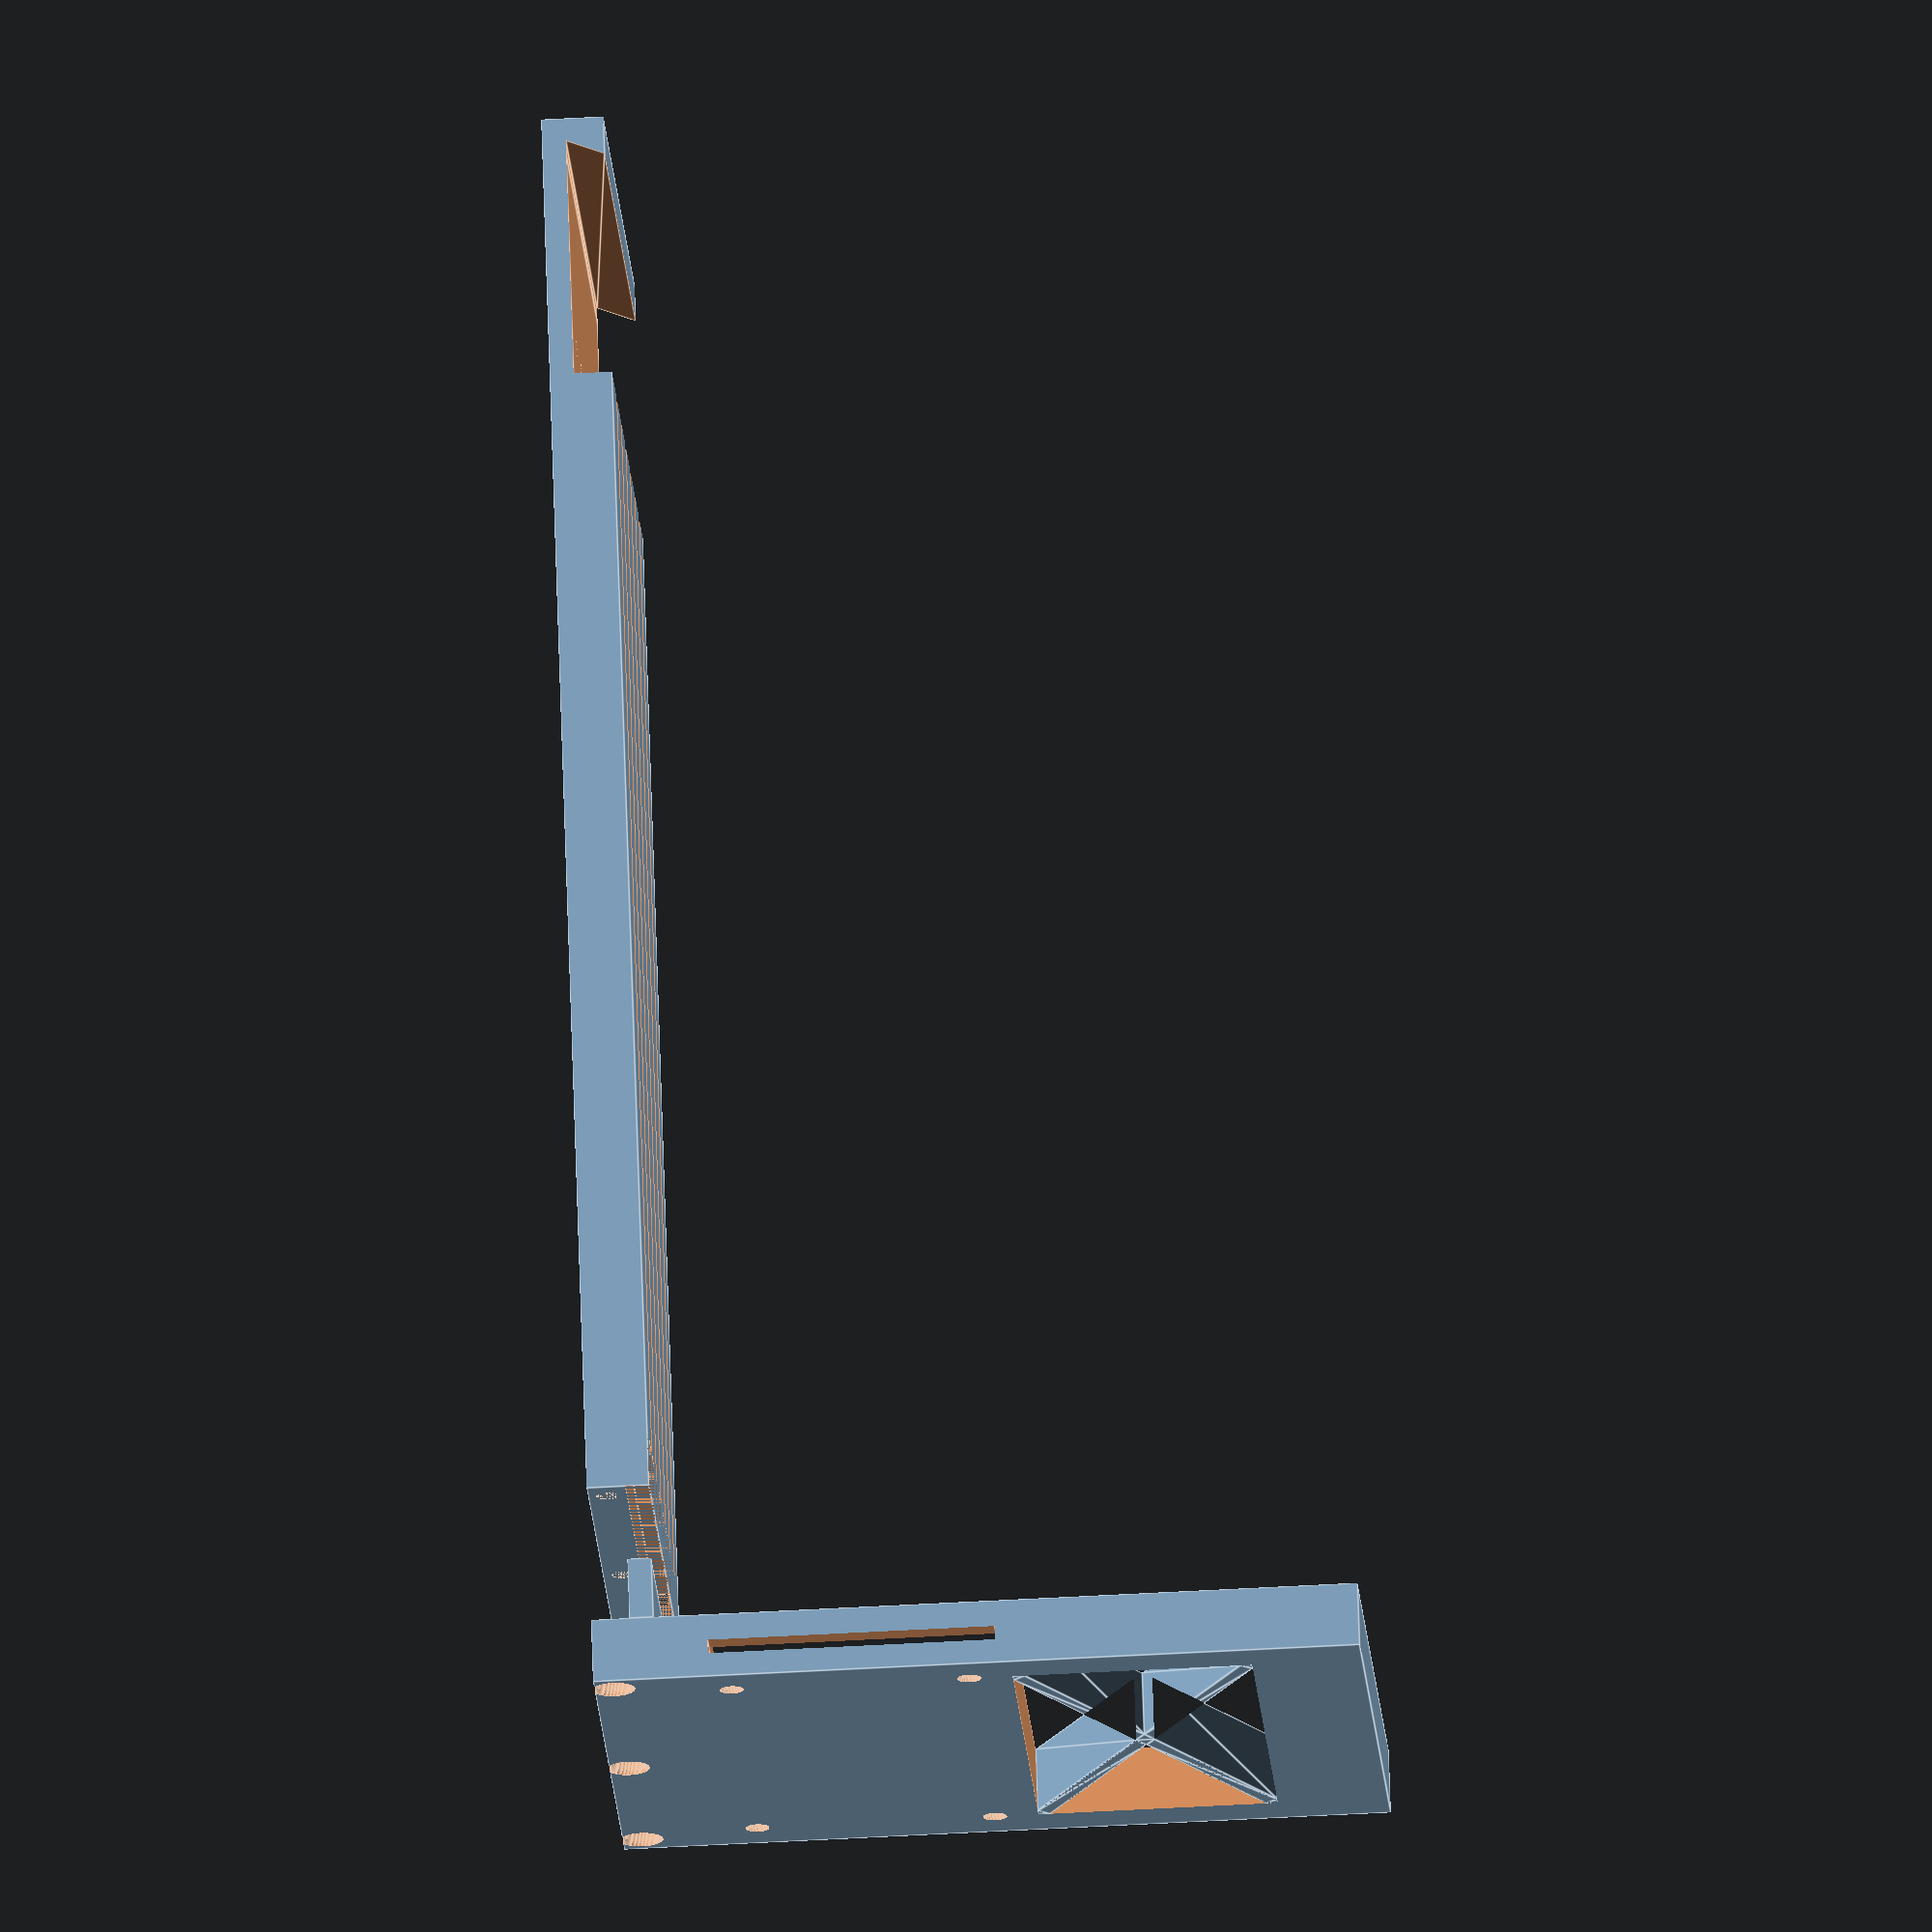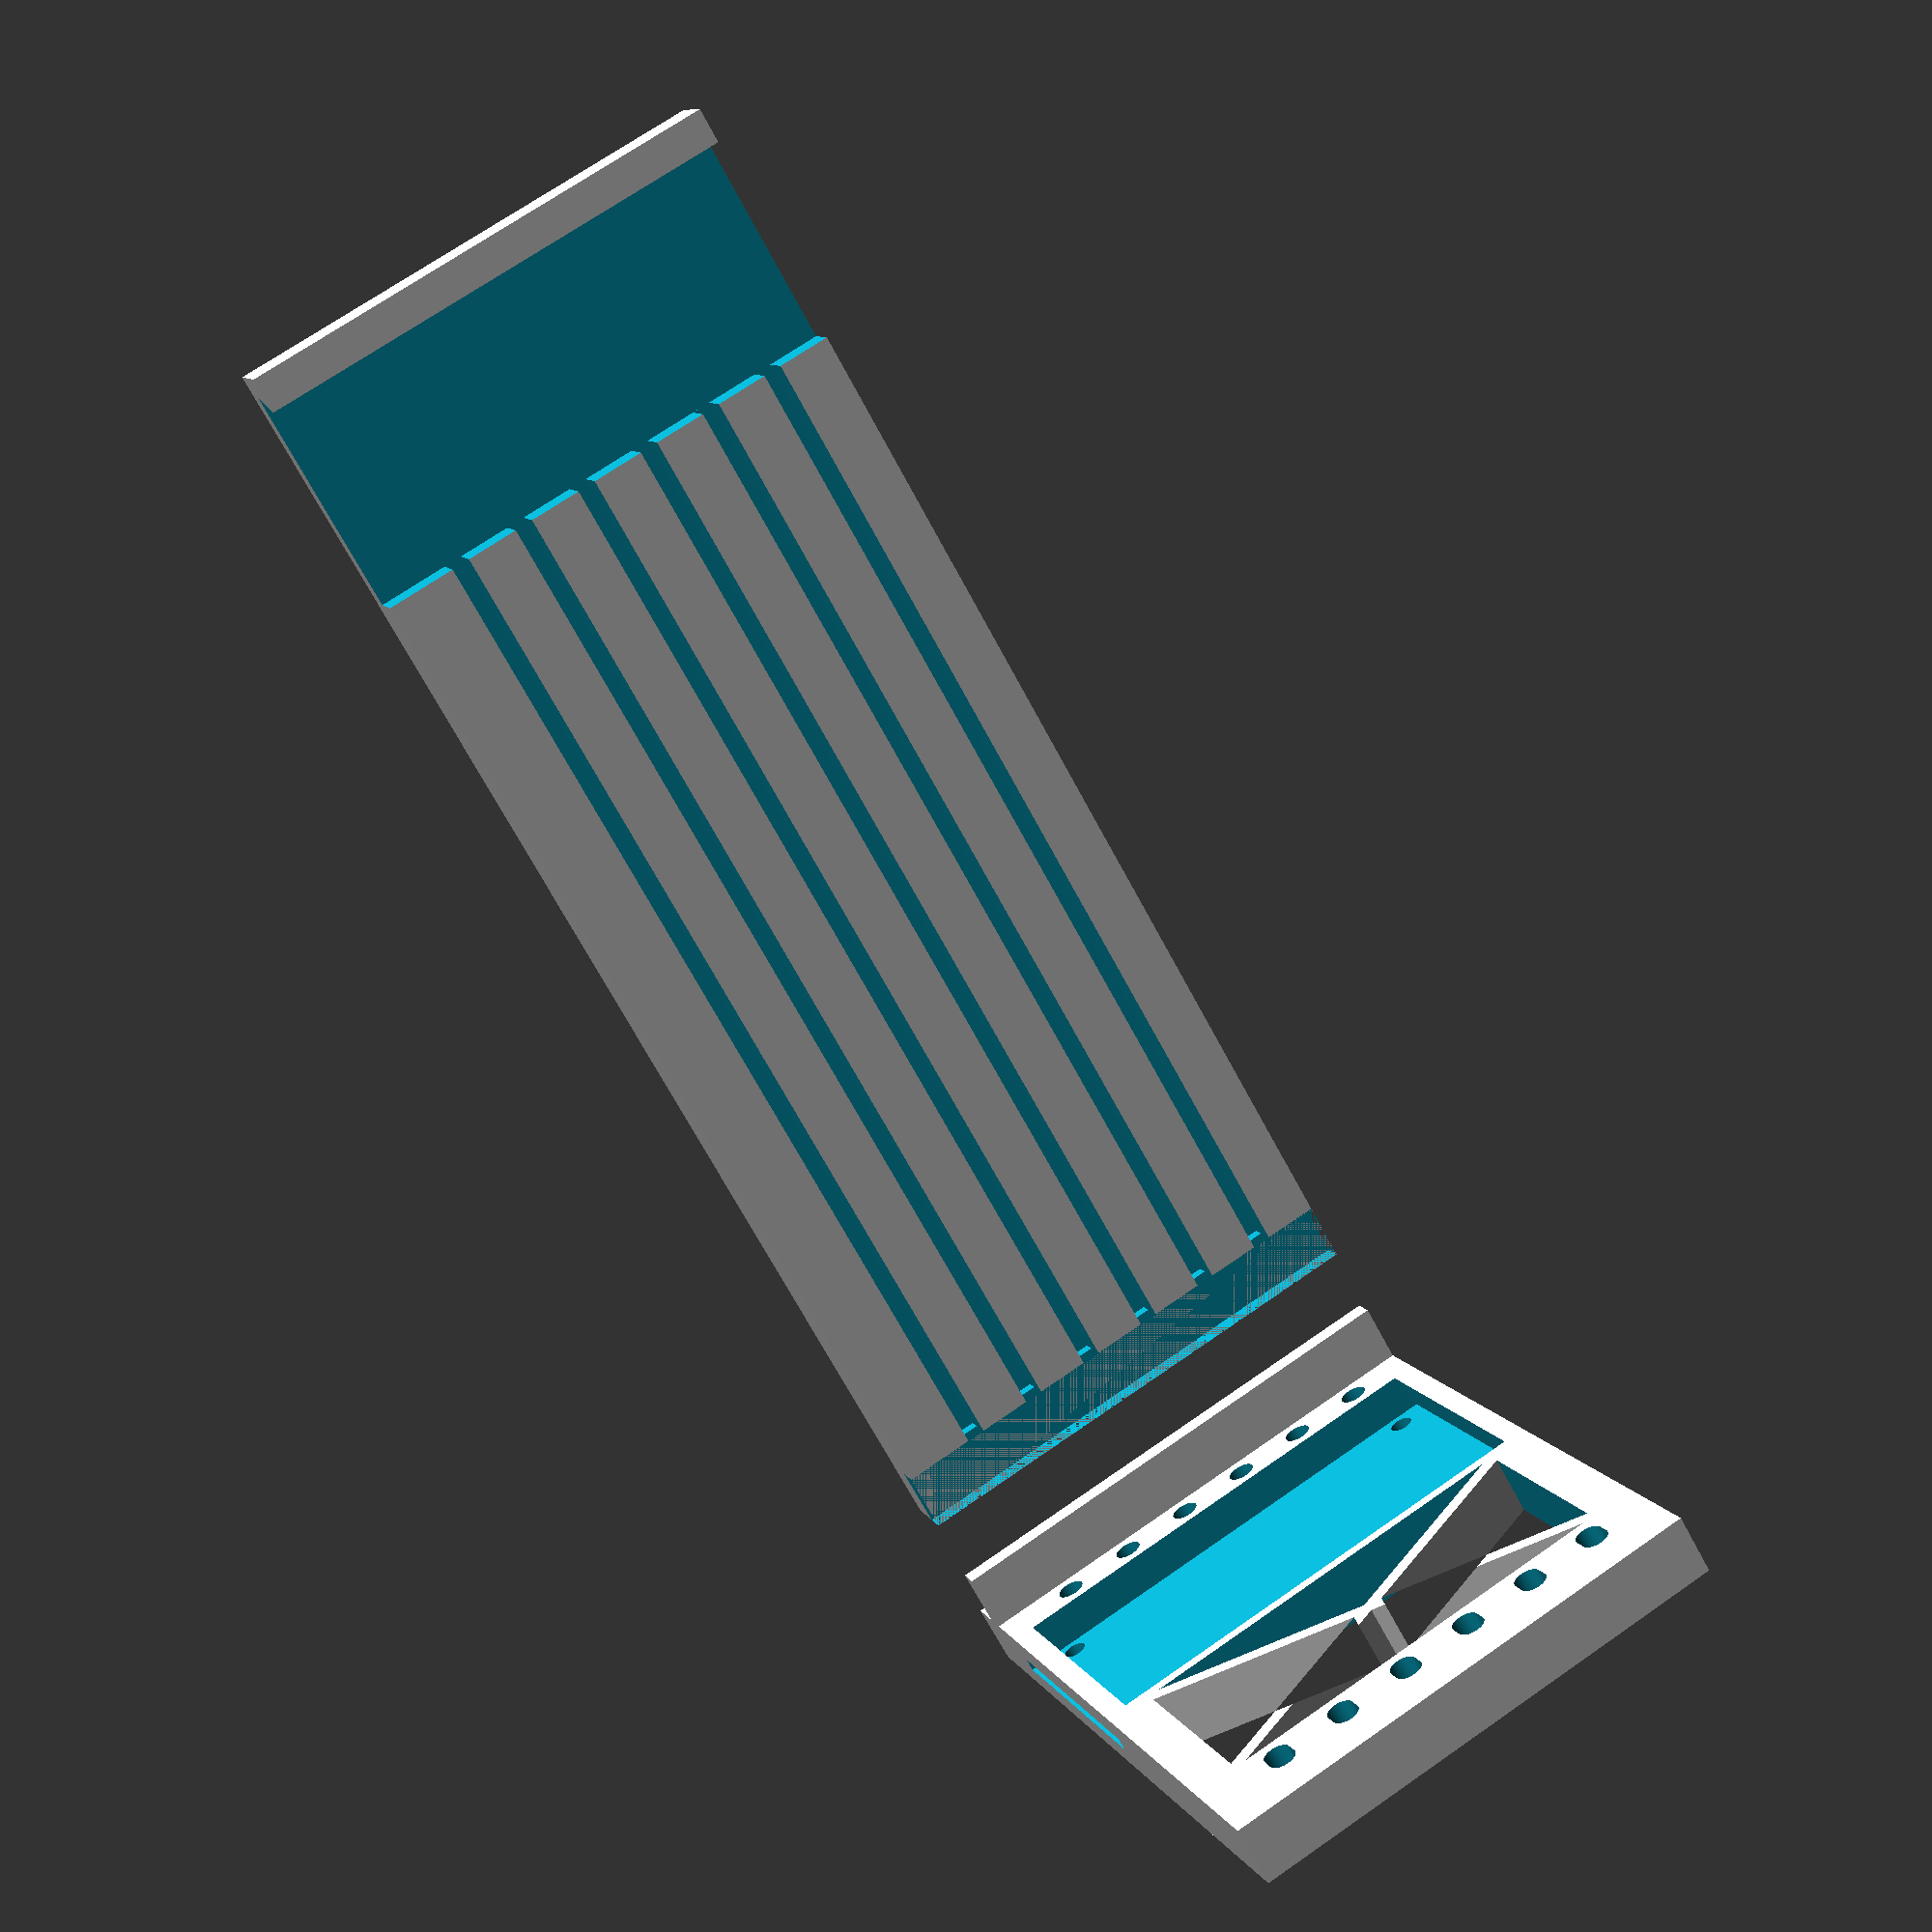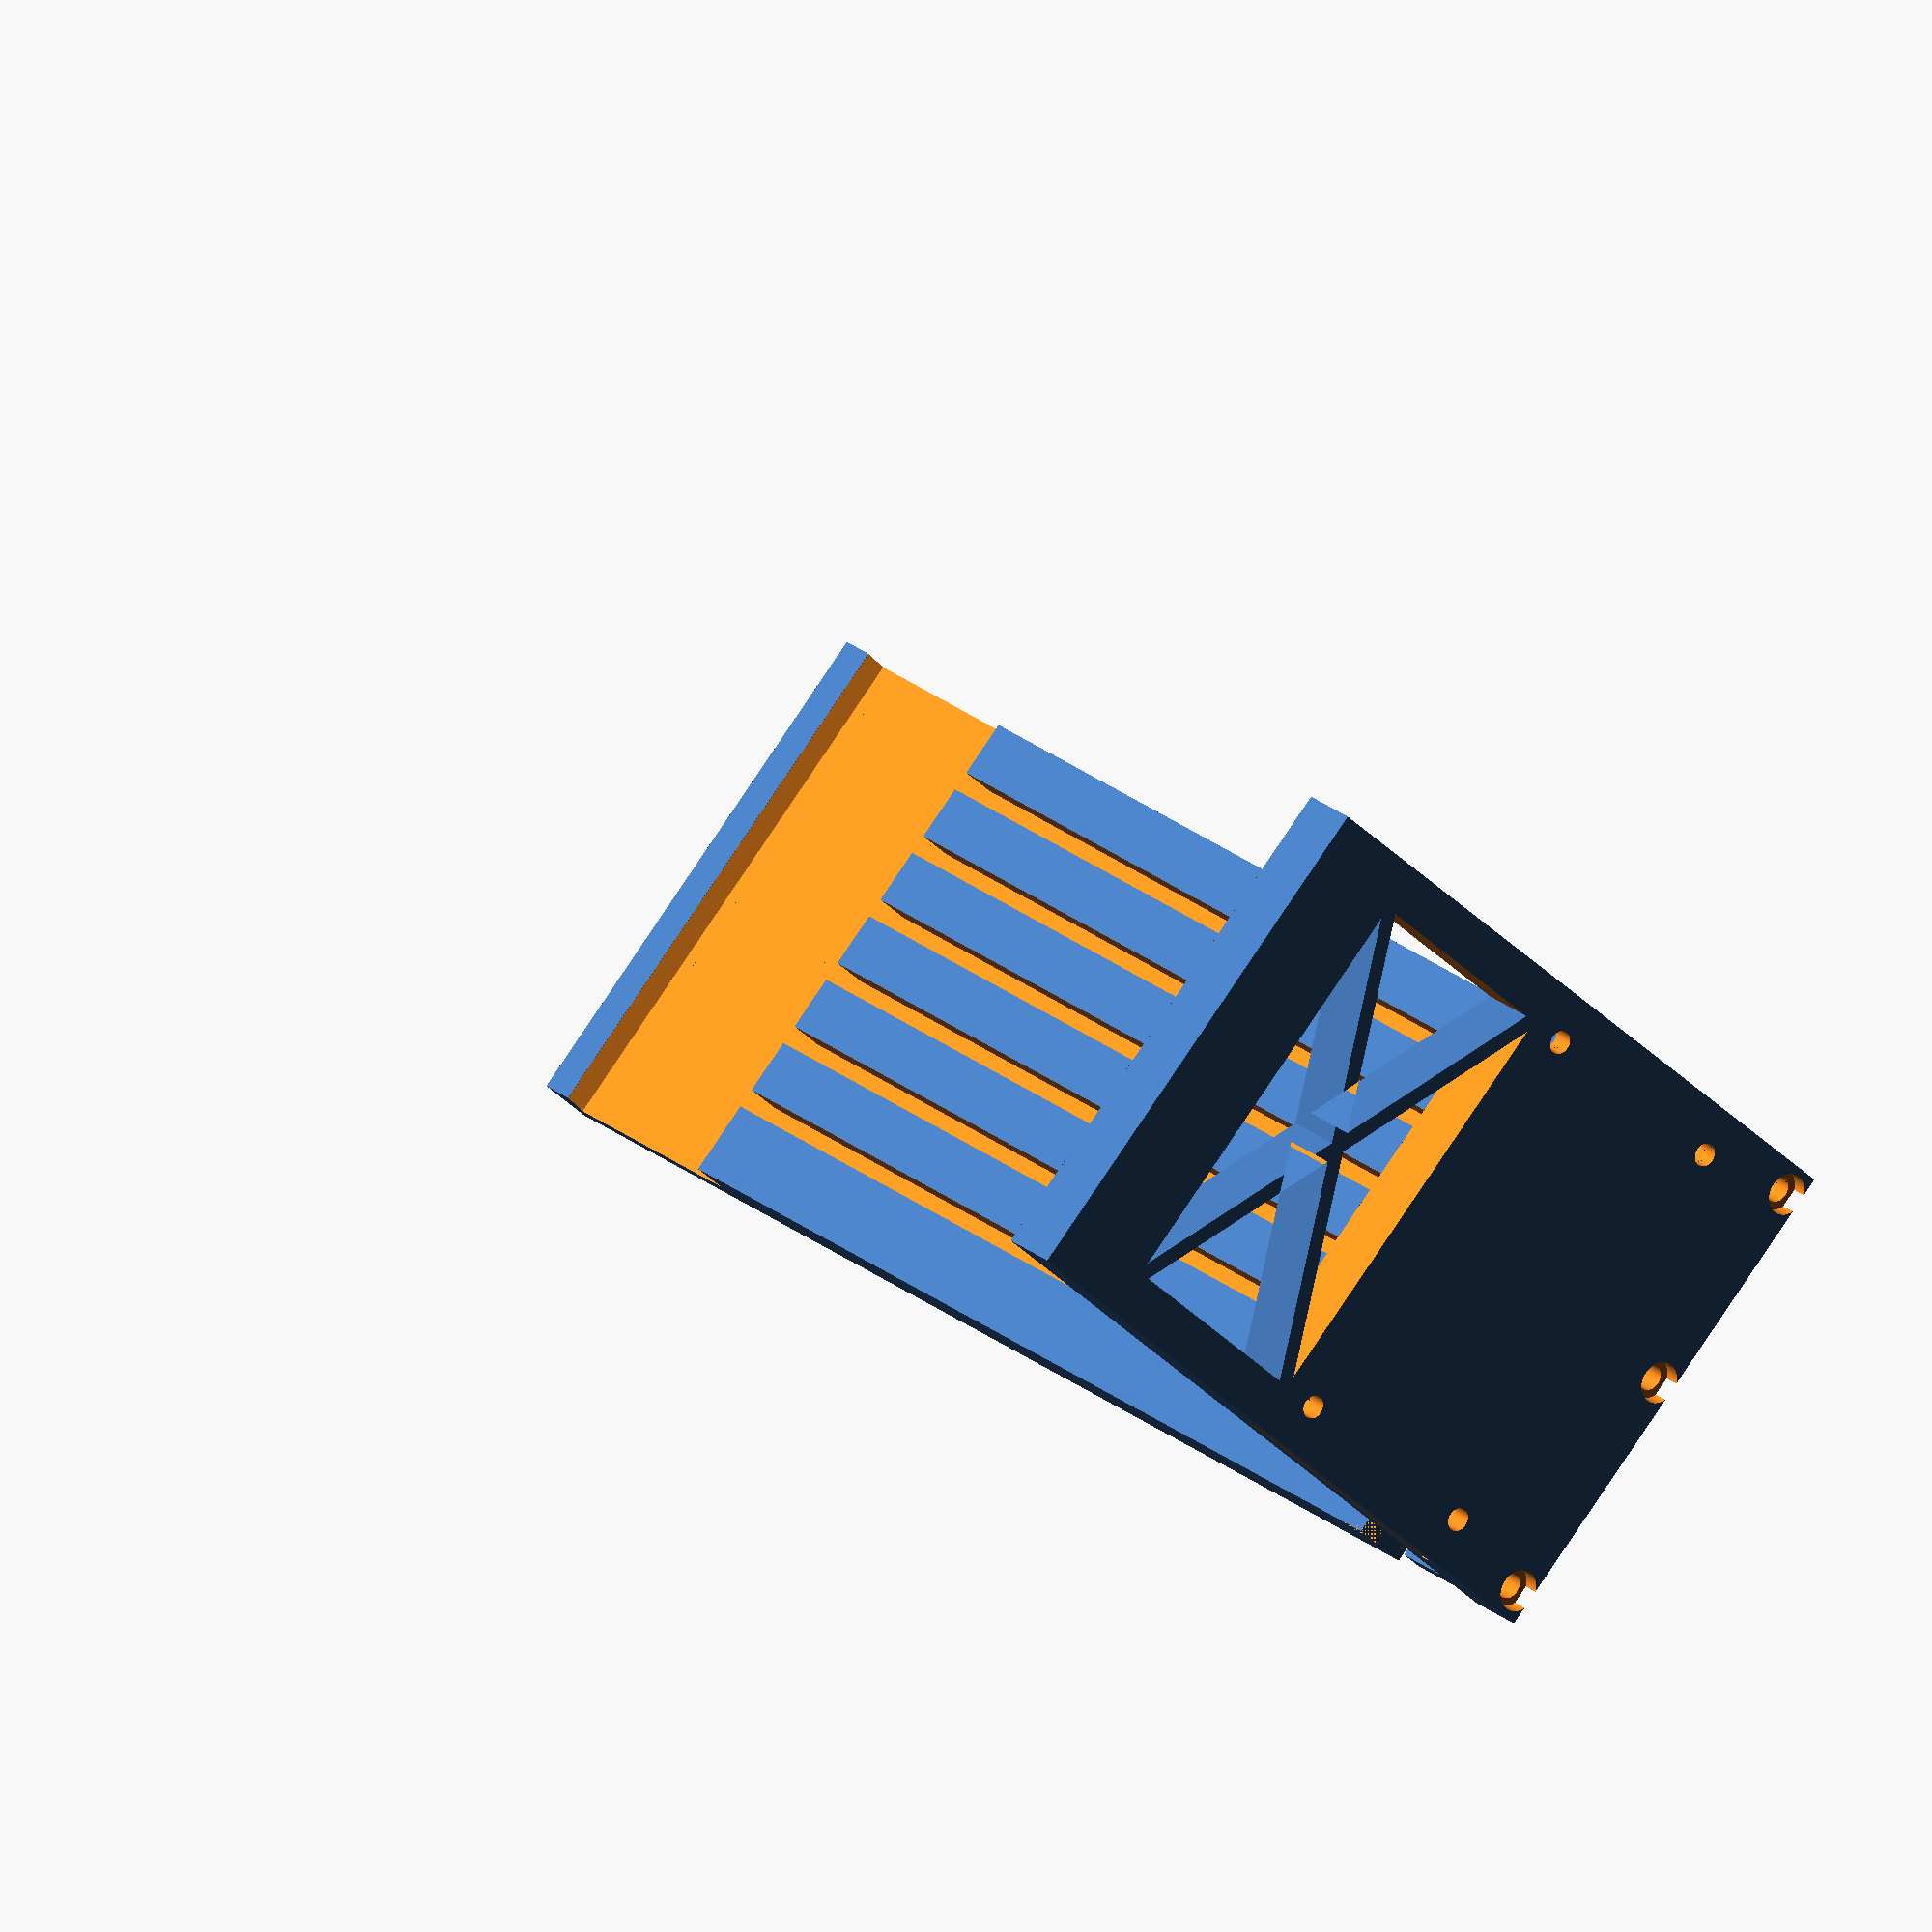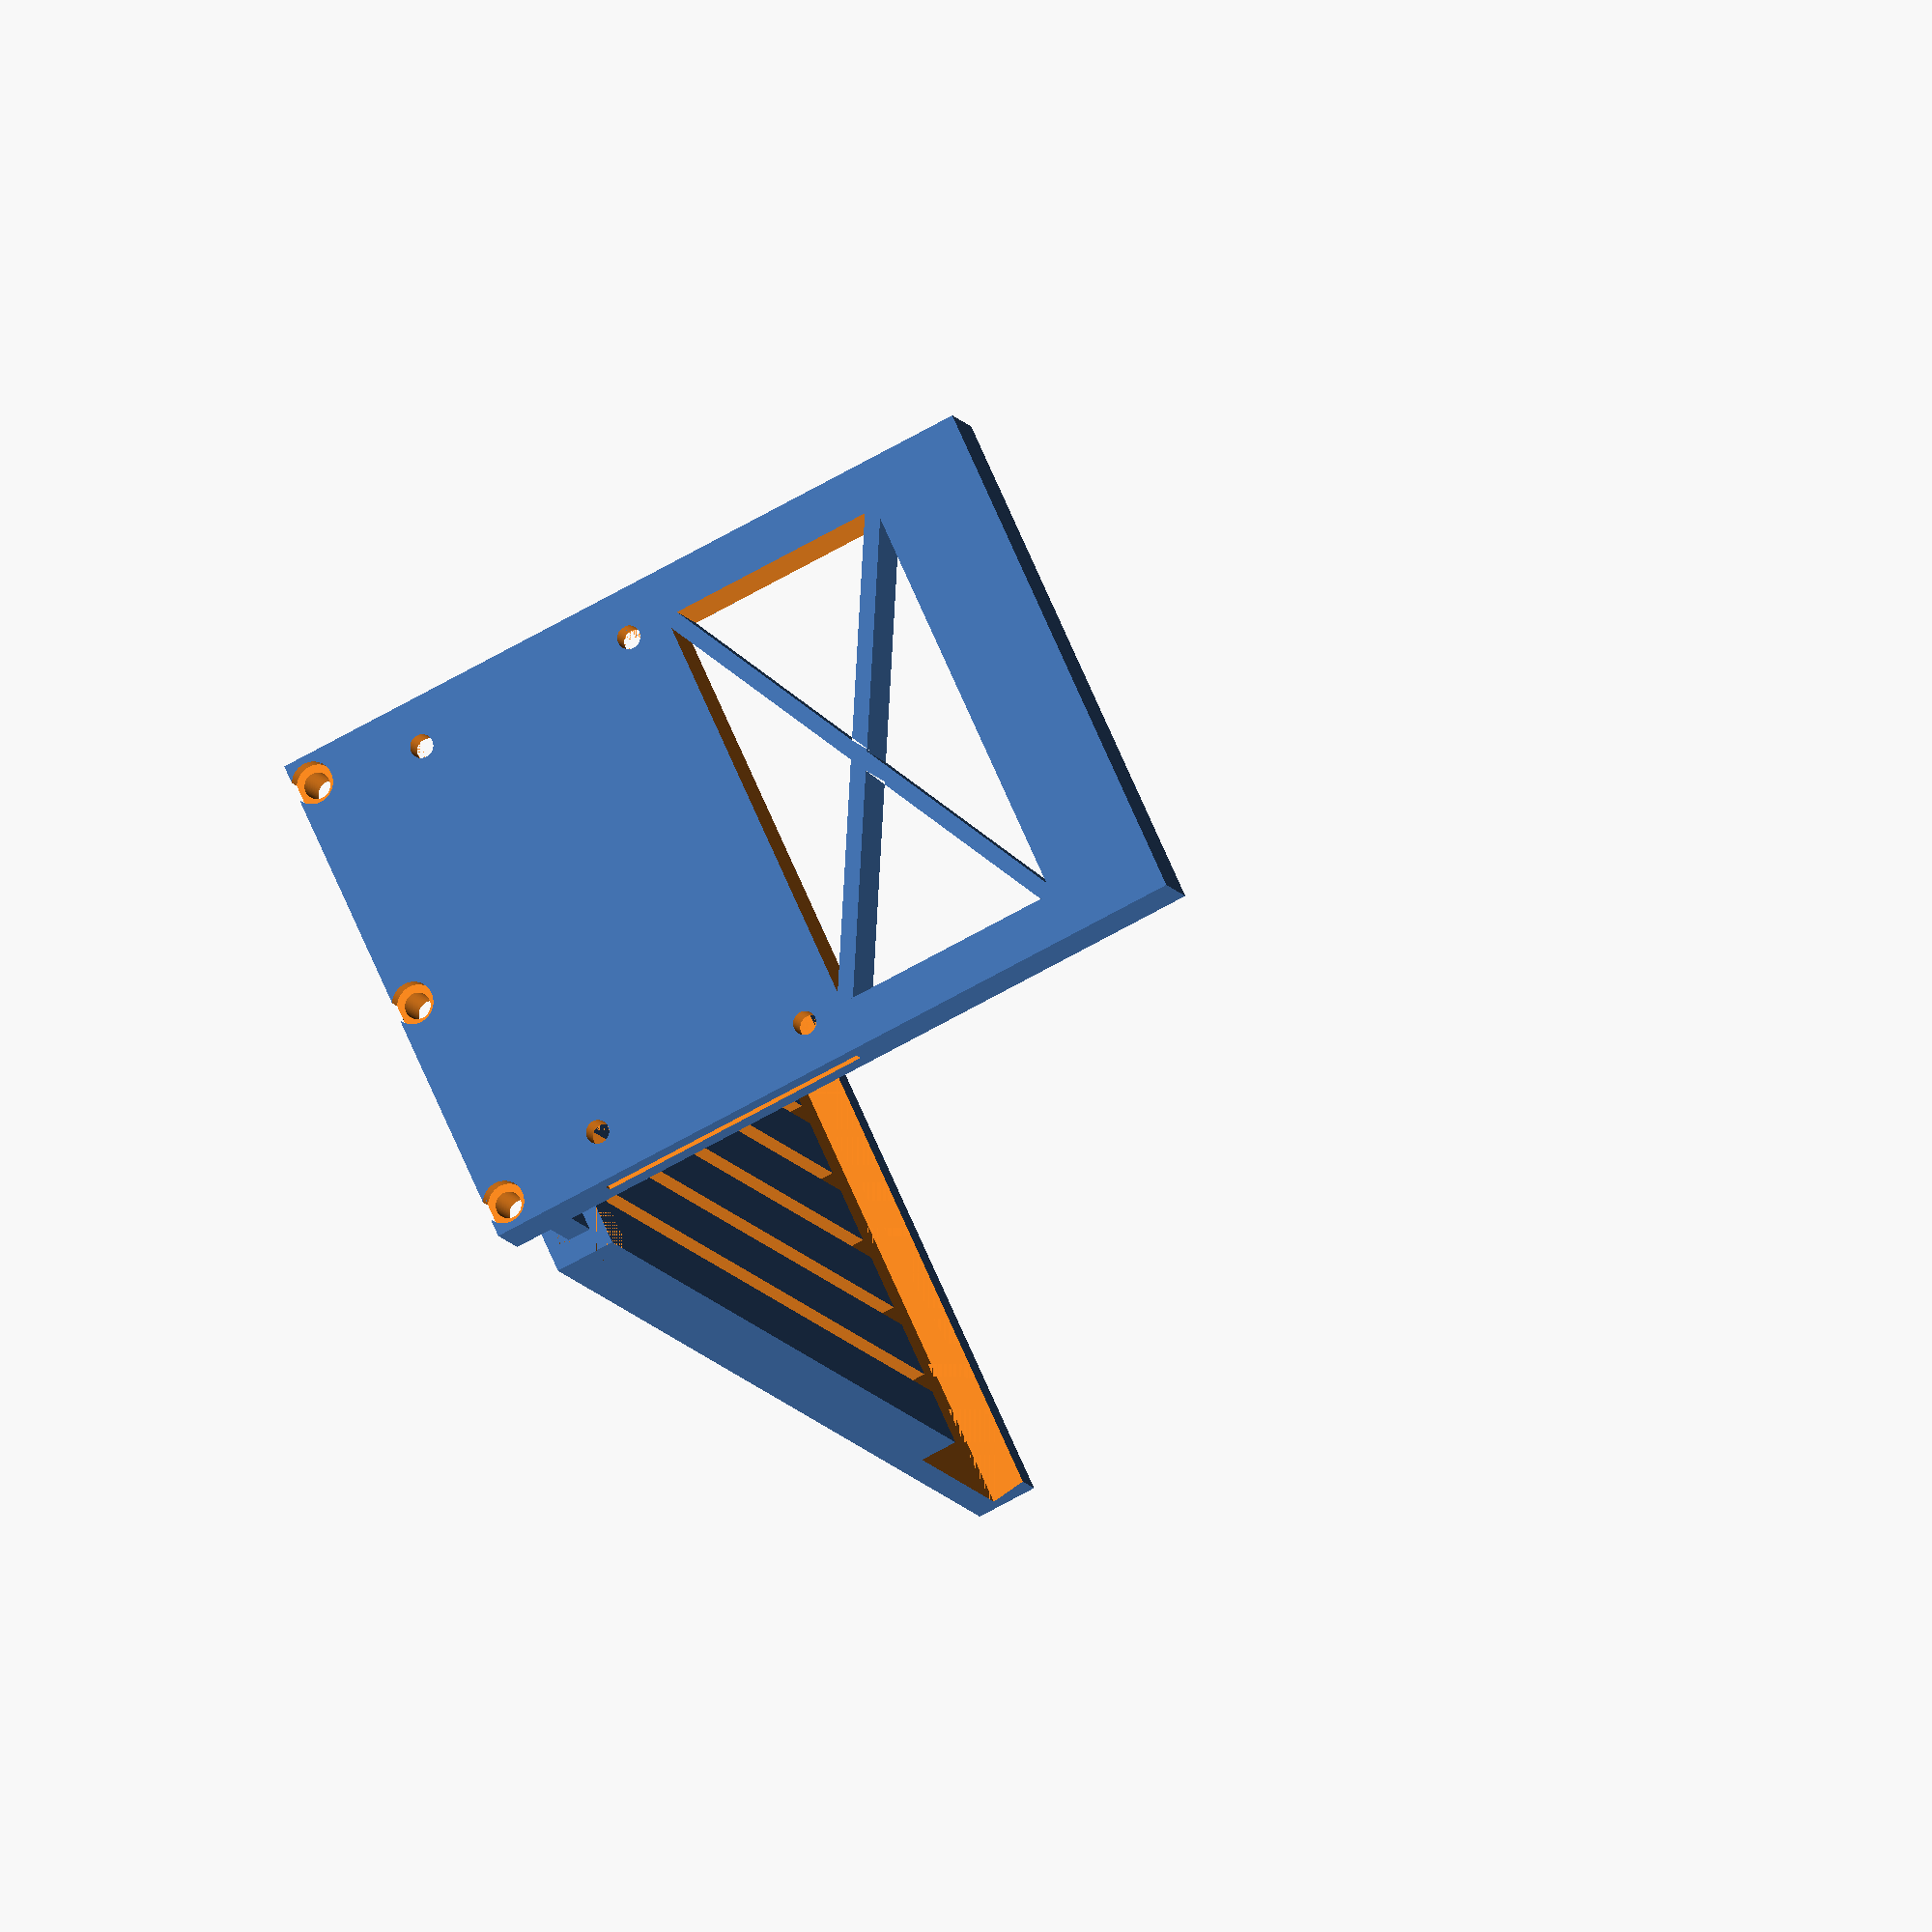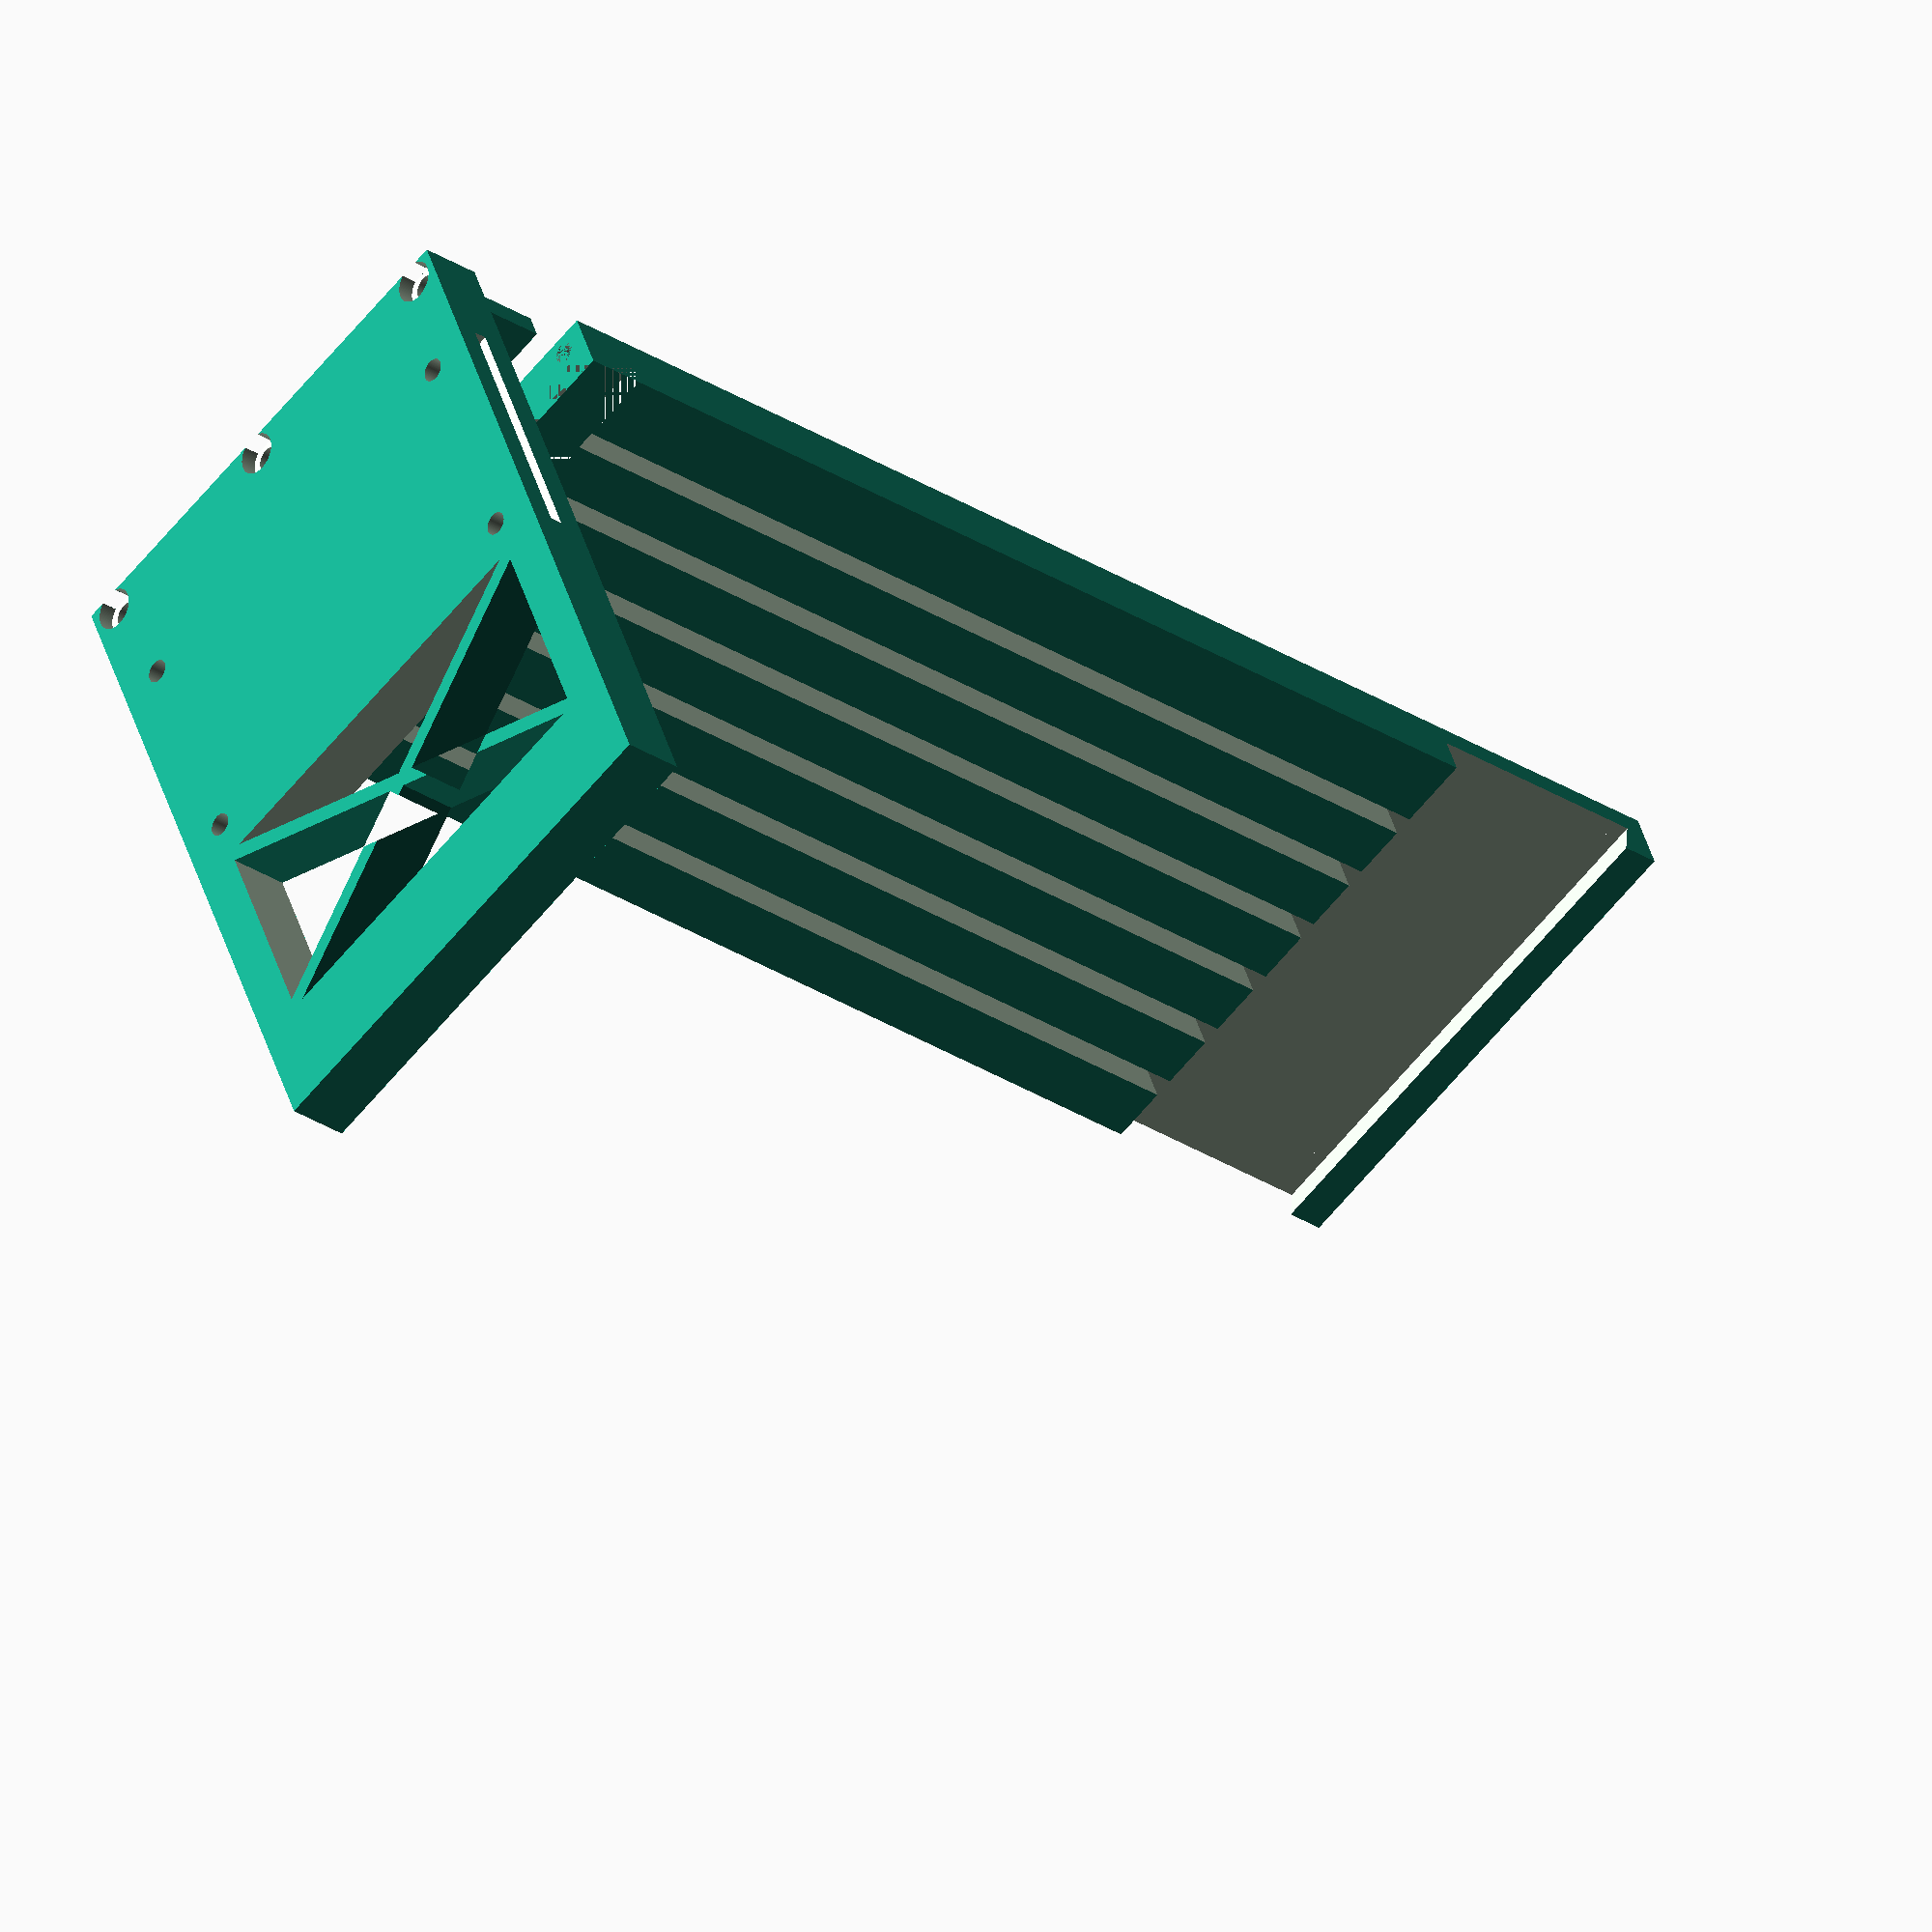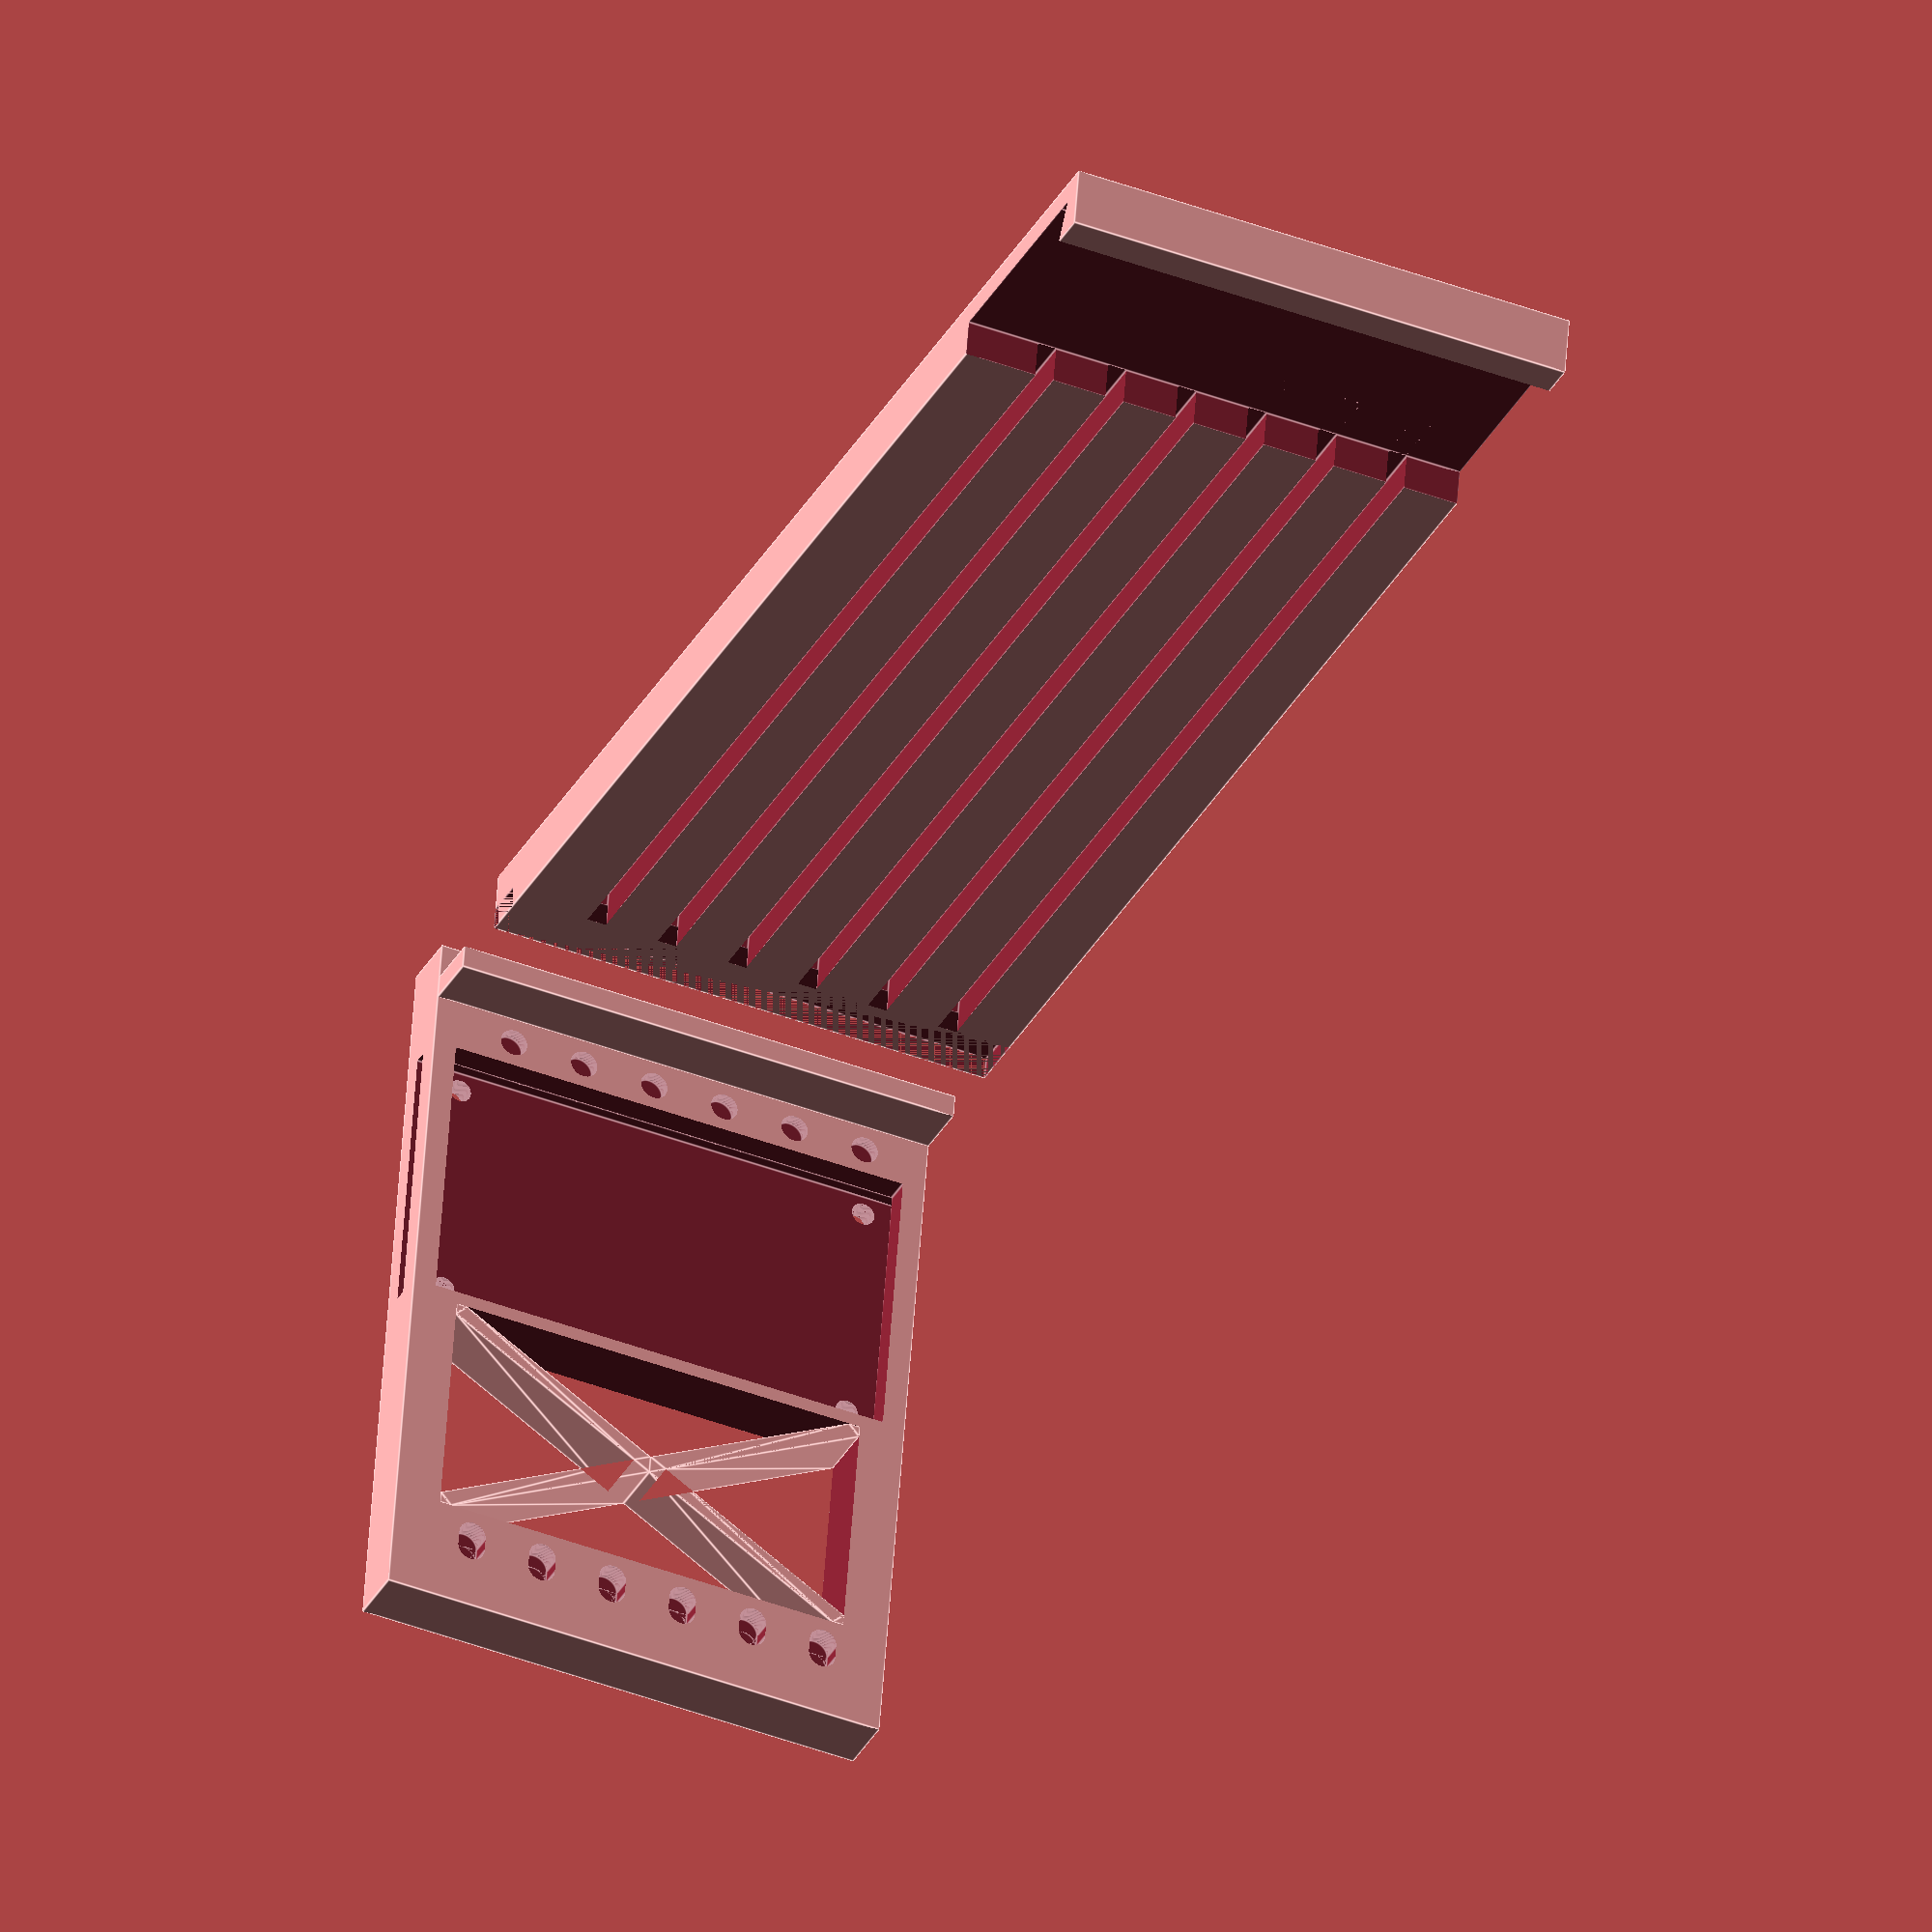
<openscad>

// preview[view:south, tilt:top diagonal]

/*[Parts to Render]*/
Render_Bottom = true;
Render_Back = true;
Render_Back_Horizontal = false;
Render_Separate = true;

/*[Dimensions]*/

slots = 6;
slot_interval = 400;

bay_w = slot_interval * slots + 400;
bay_h = 4000;
bay_depth = 7510;//7530;
bay_thick = 125;

slot_w = 104;
slot_ofs = 250;
slot_z = 200;

slot_pocket_w = 1200;
slot_pocket_rail_w = 200;

bay_pcb_thick = 63;
bay_pcb_h = 1500;
bay_pcb_z = 278;//272;//265;//250;
bay_pcb_setback = 150;

feeder_connector_w = 310;
feeder_connector_h = 1000;
feeder_connector_Z = 500;

pin_hole_d = 150;
pin_hole_h = 230; // obround vertical height for pin_hole_d 
pin_hole_depth = 100;
pin_hole_y = 225;
pin_hole_z = 3300;

dimple_d = pin_hole_d;
dimple_depth = dimple_d/2;
dimple_y = pin_hole_y;
dimple_z = 140;//150;//135;//125;

join_stud_d = 125 * 1.25;
join_stud_h = bay_thick + bay_pcb_setback/2;//join_stud_d;


/*[Hidden]*/
$fn=100;

function mils2mm(v) = v/39.37;
function mm2mils(v) = v*39.37;

bay();

module stud(d, h)
{
	h1 = h * .80;
	h2 = h * .20;
	cylinder(d=d, h=h1);
	// chamfer
	translate([0,0,h1])
		cylinder(d1=d, d2=d*.8, h=h2);
}

module cylinder2(d1, h1, d2, h2)
{
	cylinder(d=d1, h=h1);
	cylinder(d=d2, h=h2);
}

module screwHoleClearance(screw, h)
{
	cylinder2(d1=mils2mm(screw[1]), h1=mils2mm(h), d2=mils2mm(screw[2]), h2=mils2mm(screw[3]));
}

module obroundHole(d1,d2,h)
{
    union()
    {
        translate([-d1/4, -d2/2, 0]) cube([d1/2, d2, h]);
        translate([d1/4, 0, 0]) cylinder(d=d2, h=h);
        translate([-d1/4, 0, 0]) cylinder(d=d2, h=h);
    }
}

632_hole = [126, 140, 225, 90]; // [Thread diameter, Thread clearance diameter, Head clearance diameter, Head Depth]
632_hole_depth = join_stud_h;

num4_hole_middle_offset = 125/2;
num4_hole = [115, 140, 225, 90]; // [Thread diameter, Thread clearance diameter, Head clearance diameter, Head Depth]
num4_hole_depth = 390;
num4_hole_offsets = [150, bay_w-150, bay_w/2 - num4_hole_middle_offset];

module foot(x=10, y=10, h=10)
{
	cube([x, y, h]);
}

module bottom()
{
	difference()
	{
		// plate
		cube([mils2mm(bay_depth), mils2mm(bay_w), mils2mm(bay_thick + slot_z)]);
		
		// rough approximation of the bottom of a feeder
		//%translate([0,-5,0]) cube([mils2mm(6150), 10, mils2mm(4120)]);
		//%translate([0,2,0]) cube([mils2mm(7350), 10, mils2mm(4120)]);
		//%translate([0,2,0]) cube([mils2mm(7400), 10, 5]);
		
		// cavities
		union()
		{
			translate([0, 0, mils2mm(slot_z)])
				foot(mils2mm(bay_thick + slot_z), mils2mm(bay_w), mils2mm(bay_thick));

			// slots
			for(y=[0:slots-1])
				translate([mils2mm(bay_thick + slot_z)-.1, mils2mm(y*slot_interval + slot_ofs + (slot_w/2)), mils2mm(bay_thick)])
					cube([mils2mm(bay_depth - slot_pocket_w - slot_pocket_rail_w)+.2, mils2mm(slot_w), mils2mm(slot_z)+.1]);

			// pocket cavity
			translate([mils2mm(bay_depth - slot_pocket_w - slot_pocket_rail_w), -.1, mils2mm(bay_thick)])
				cube([mils2mm(slot_pocket_w), mils2mm(bay_w)+.2, mils2mm(slot_z)+.1]);
			// latch cavity
			translate([mils2mm(bay_depth - slot_pocket_rail_w)-.0125, mils2mm(bay_w)+.1, mils2mm(bay_thick)])
				rotate([90,0,0])
					linear_extrude(height = mils2mm(bay_w)+.2)
						polygon([[0,0],[mils2mm(80),0],[0,mils2mm(slot_z)]]);
		
			// screw holes
			for(y=num4_hole_offsets)
				translate([0, mils2mm(y), (mils2mm(slot_z)/2)])
					rotate([0, 90, 0])
						cylinder(d=mils2mm(num4_hole[0]), h=mils2mm(num4_hole_depth));
		}
	}
}

module xbox(x, y, z)
{
	t = mils2mm(125);
	difference()
	{
		// the window
		translate([-.5,0,0]) cube([x+1, y, z]);
		
		// the cross hair
		llur = [ [0,0], [t/2,0], [z,y-t/2], [z,y], [z-t/2,y], [0,t/2], [0,0] ]; // lower left to upper right
		ullr = [ [z,0], [z,t/2], [t/2,y], [0,y], [0,y-t/2], [z-t/2,0], [z,0] ]; // upper left to lower right
		translate([x,0,0])
			rotate([0,-90,0])
				linear_extrude(height=x)
				{
					polygon(llur);
					polygon(ullr);
				}
	}
}

module back()
{
	translate([-mils2mm(bay_thick + bay_pcb_setback), 0, 0])
		difference()
		{
			thick_pcb_setback = bay_pcb_setback + bay_pcb_thick;
			thick_all = bay_thick + thick_pcb_setback;
			
			union()
			{
				// back metal
				cube([mils2mm(thick_all), mils2mm(bay_w), mils2mm(bay_h)]);
				
				// foot
				translate([mils2mm(thick_all), 0, mils2mm(slot_z)])
					foot(mils2mm(bay_thick + slot_z), mils2mm(bay_w), mils2mm(bay_thick));
			}
			
			union()
			{
				// upper pocket
				translate([0, mils2mm(250), mils2mm(bay_thick + slot_z + 1850)])
					xbox(x=mils2mm(thick_all), y=mils2mm(bay_w-500), z=mils2mm(1000*1.25));

				// pcb pocket
				translate([mils2mm(bay_thick+bay_pcb_thick), mils2mm(125), mils2mm(bay_thick + slot_z + bay_pcb_z)])
					cube([5, mils2mm(bay_w-250), mils2mm(bay_pcb_h)]);
				
				translate([mils2mm(bay_thick), -.5, mils2mm(bay_thick + slot_z + bay_pcb_z)])
					cube([mils2mm(bay_pcb_thick+10), mils2mm(bay_w)+1, mils2mm(bay_pcb_h)]);
				
				// pcb clamp / mount screw holes
				for(z=[10, bay_pcb_h-250]) // backside clearance holes
					for(y=[250, bay_w-250])
						translate([-.0125, mils2mm(y), mils2mm(bay_thick + slot_z + feeder_connector_Z - 632_hole[0] + z)])
							rotate([0, 90, 0])
								cylinder(d=mils2mm(632_hole[0]), h=mils2mm(bay_thick)+.025);

				x = thick_all;
				z = bay_thick + slot_z;
				for(i=[0:slots-1])
				{
					y = i*slot_interval + slot_ofs;
					
					// uper aligment pin pocket
					sdiff = 20;
					translate([mils2mm(x -pin_hole_depth)-.5, mils2mm(y + slot_w), mils2mm(z + pin_hole_z-sdiff)])
						rotate([0, 90, 0])
							obroundHole(d1=mils2mm(pin_hole_h-(sdiff*4)), d2=mils2mm(pin_hole_d), h=mils2mm(pin_hole_depth)+1);
					
					// lower alignment recess
					translate([mils2mm(x-dimple_depth), mils2mm(y + slot_w), mils2mm(z + dimple_z)])
						rotate([0,90,0])
							cylinder(d=mils2mm(dimple_d), h=mils2mm(dimple_depth) + 1);//sphere(mils2mm(dimple_d/2));
				}

				// screw holes
				for(y=num4_hole_offsets)
					translate([-.0125, mils2mm(y), (mils2mm(slot_z)/2)])
						rotate([0, 90, 0])
							screwHoleClearance(screw=num4_hole, h=thick_all+bay_thick + slot_z+1);
			}
		}

/*
		// pcb examplar
		color("green") translate([-mils2mm(bay_pcb_setback), 0, mils2mm(bay_thick + slot_z + bay_pcb_z)])
			cube([mils2mm(bay_pcb_thick), mils2mm(bay_w), mils2mm(bay_pcb_h)]);
		// pogo pin examplar
		translate([mils2mm(join_stud_d)/2 - mils2mm(bay_pcb_setback), mils2mm(join_stud_d), mils2mm(bay_pcb_z + slot_z + bay_thick + join_stud_d)])
			rotate([0,90,0])
				cylinder(d=mils2mm(join_stud_d), h=mils2mm(bay_pcb_setback));
*/		
}

module bay()
{
	if(Render_Bottom)
		bottom();
	if(Render_Back && Render_Back_Horizontal)
		rotate([0,-90,0]) translate([mils2mm(bay_thick + slot_z - bay_pcb_thick), 0, 10]) back();
	if(Render_Back && !Render_Back_Horizontal)
	{
		if(Render_Separate)
			translate([-20, 0, 0]) back();
		else
			translate([-mils2mm(bay_pcb_thick), 0, 0]) back();
	}
/*	
	a = bay_thick + slot_z + bay_pcb_z;
	b = bay_thick + slot_z;
	ar = [ [0,0], [0,mils2mm(a)], [mils2mm(b), mils2mm(a)], [mils2mm(a), mils2mm(b)], [mils2mm(a),0], [0,0] ];
	for(y=[0,mils2mm(bay_w)+1])
		translate([-mils2mm(b),y,0])
			rotate([90,0,0])
				linear_extrude(height=1)
					polygon(ar);
*/
}


</openscad>
<views>
elev=226.7 azim=61.6 roll=266.2 proj=o view=edges
elev=350.8 azim=240.0 roll=341.4 proj=p view=solid
elev=216.5 azim=44.7 roll=142.6 proj=o view=wireframe
elev=247.7 azim=126.3 roll=240.4 proj=o view=solid
elev=138.1 azim=220.3 roll=195.3 proj=o view=solid
elev=304.1 azim=293.8 roll=4.0 proj=o view=edges
</views>
